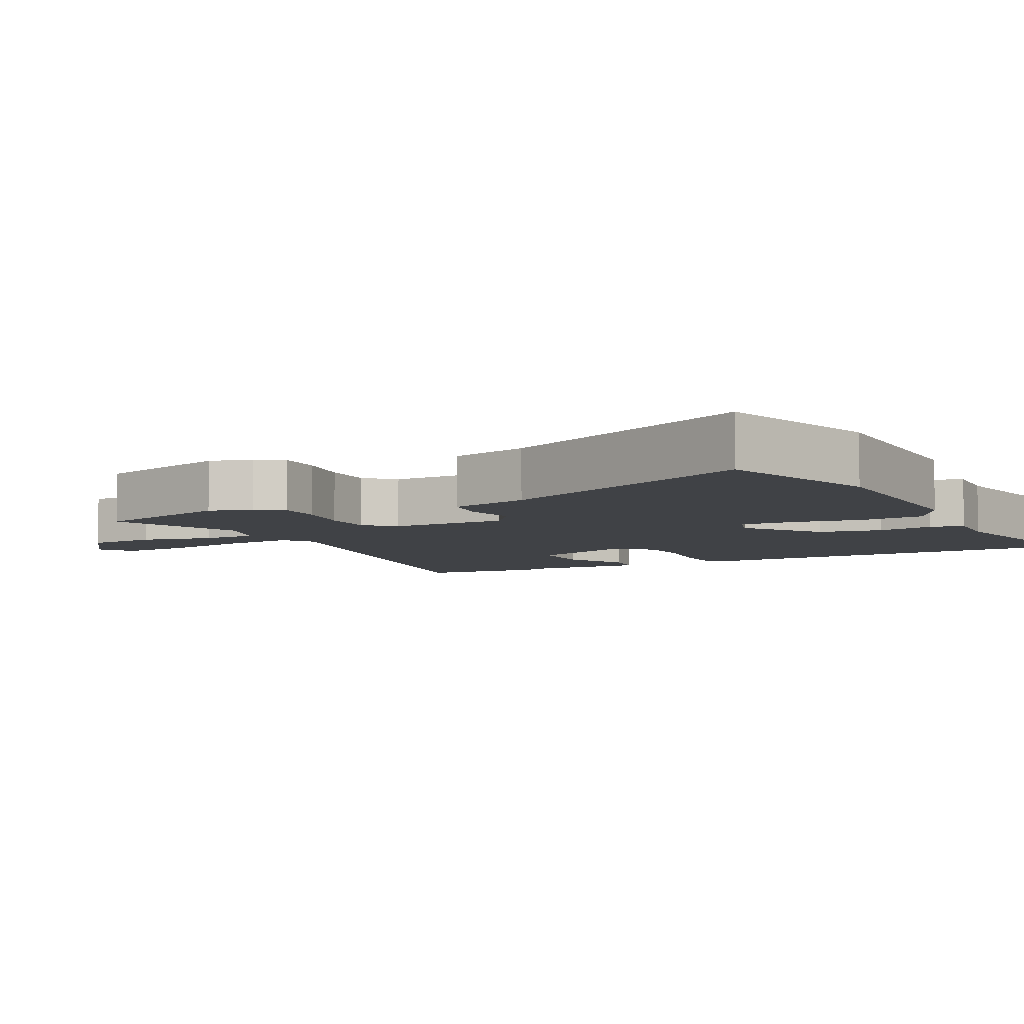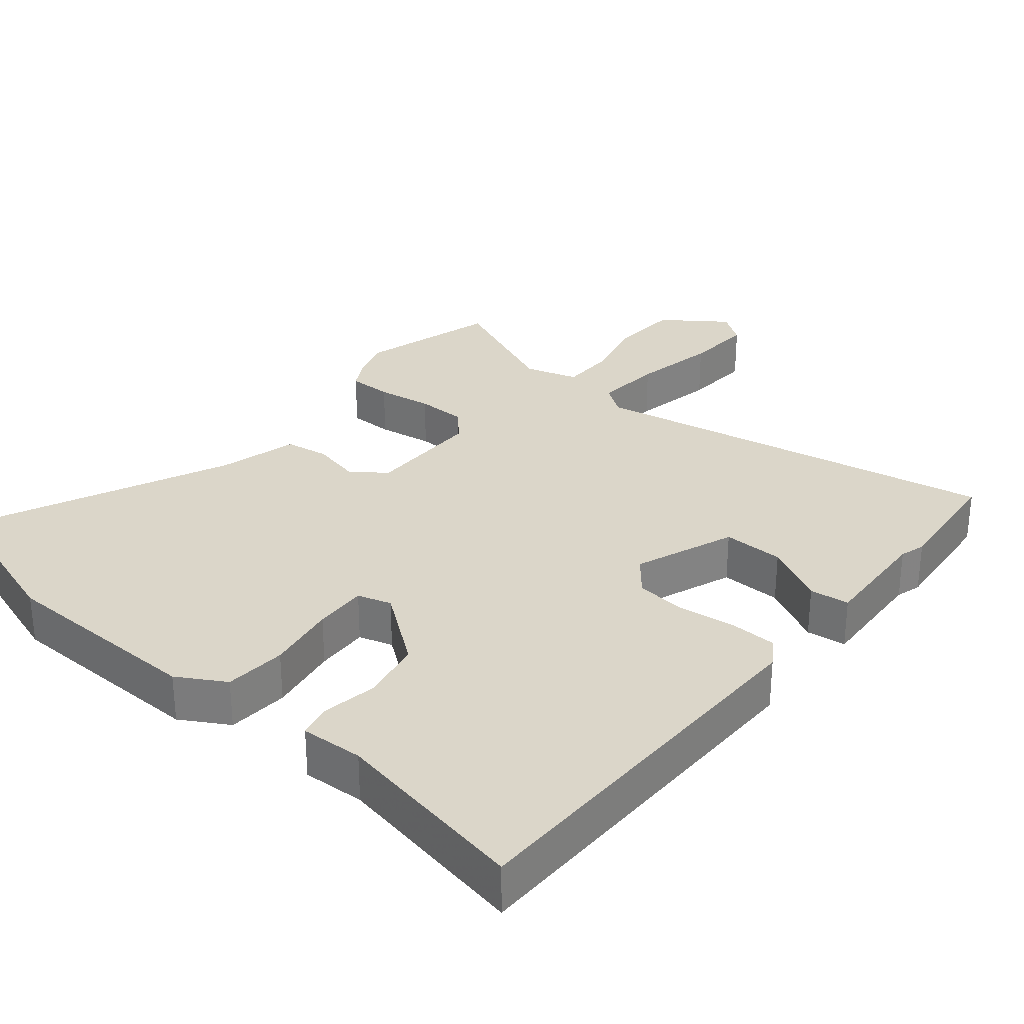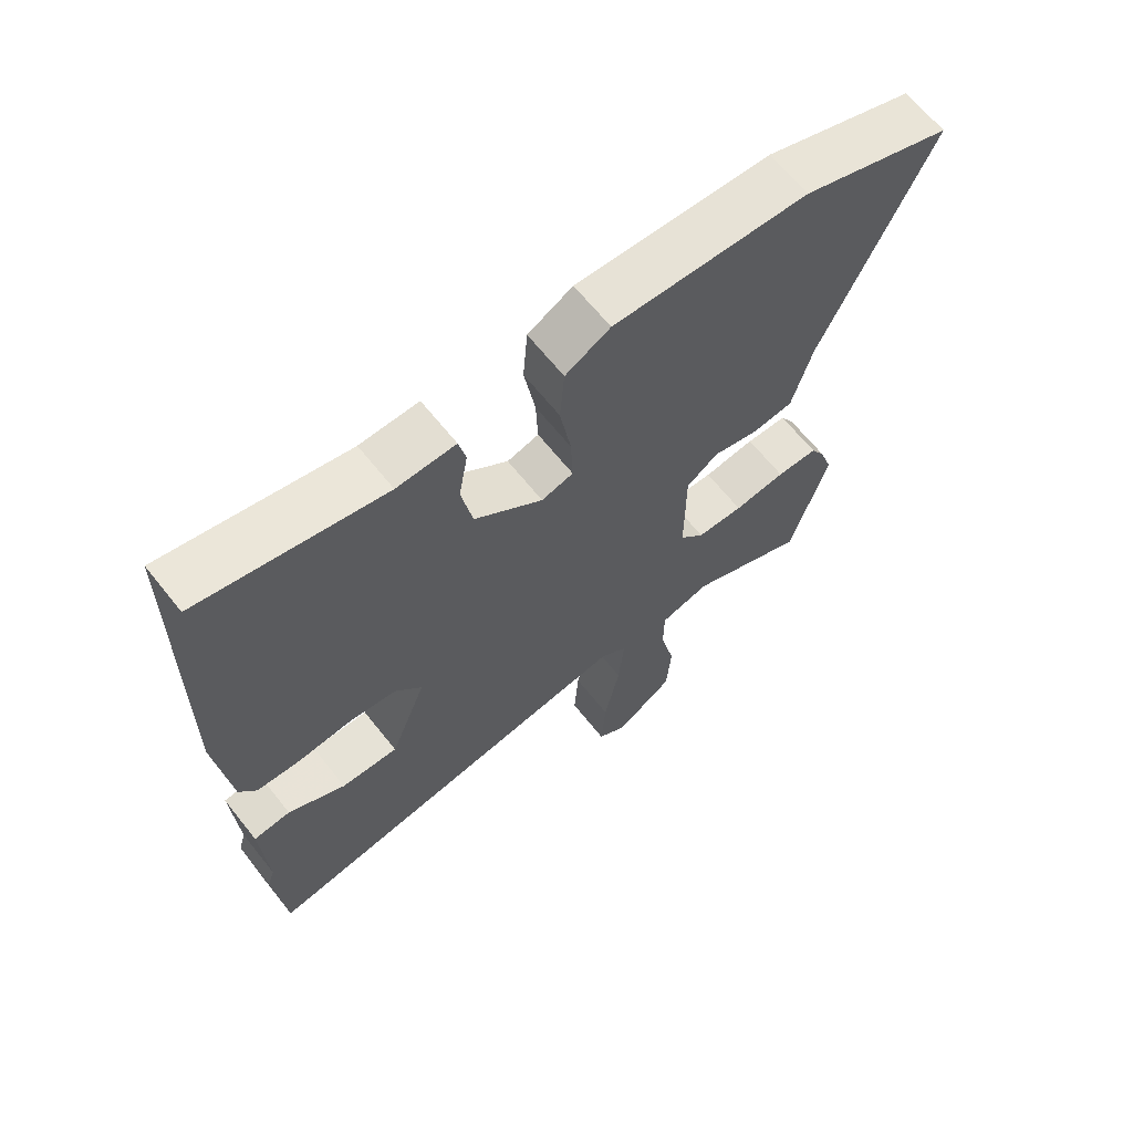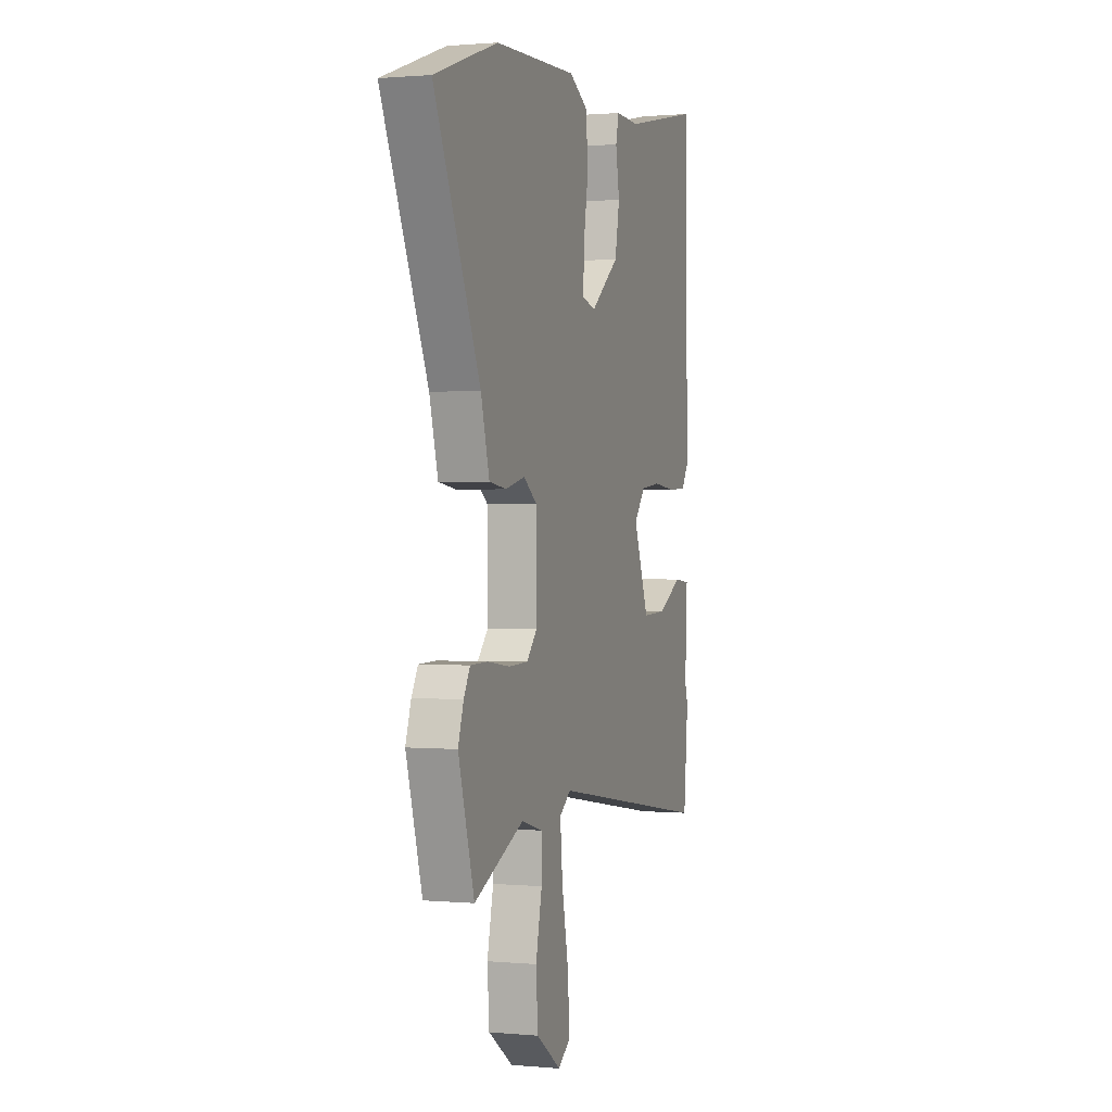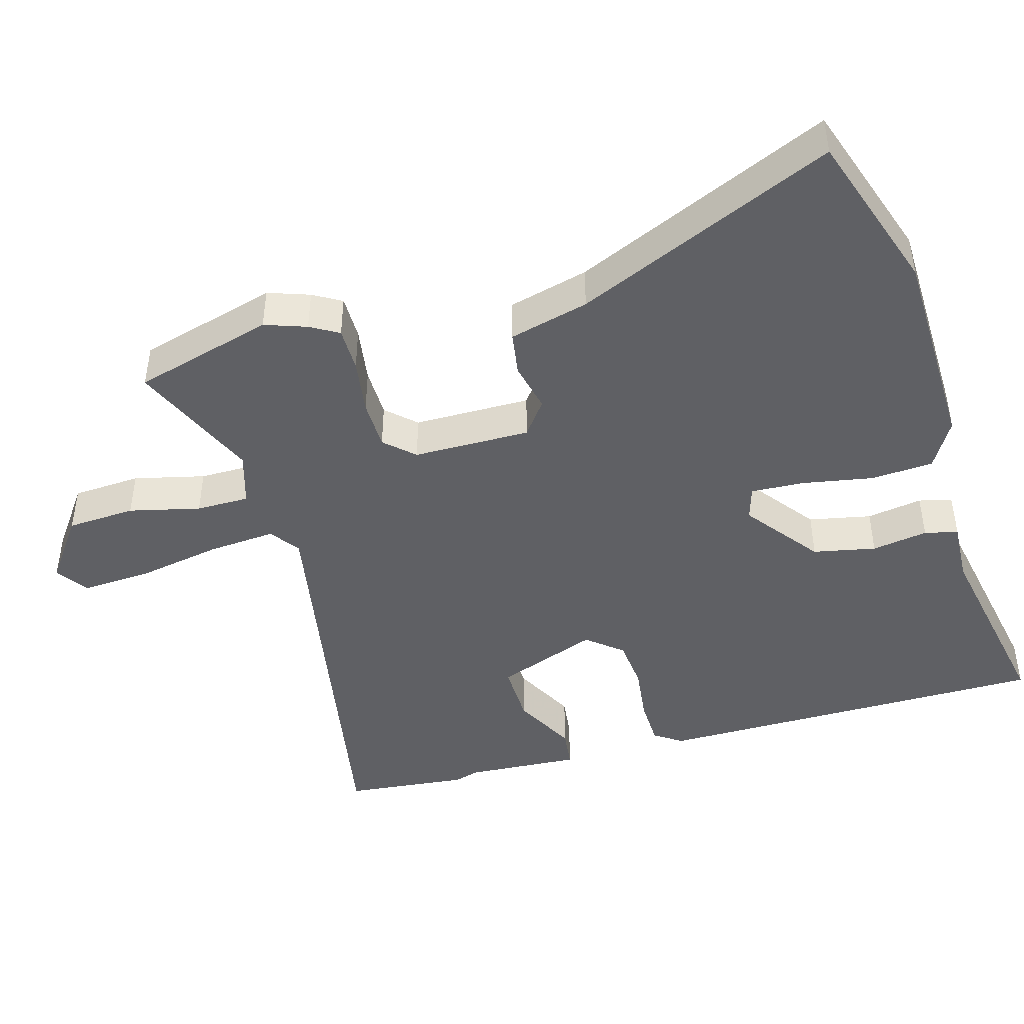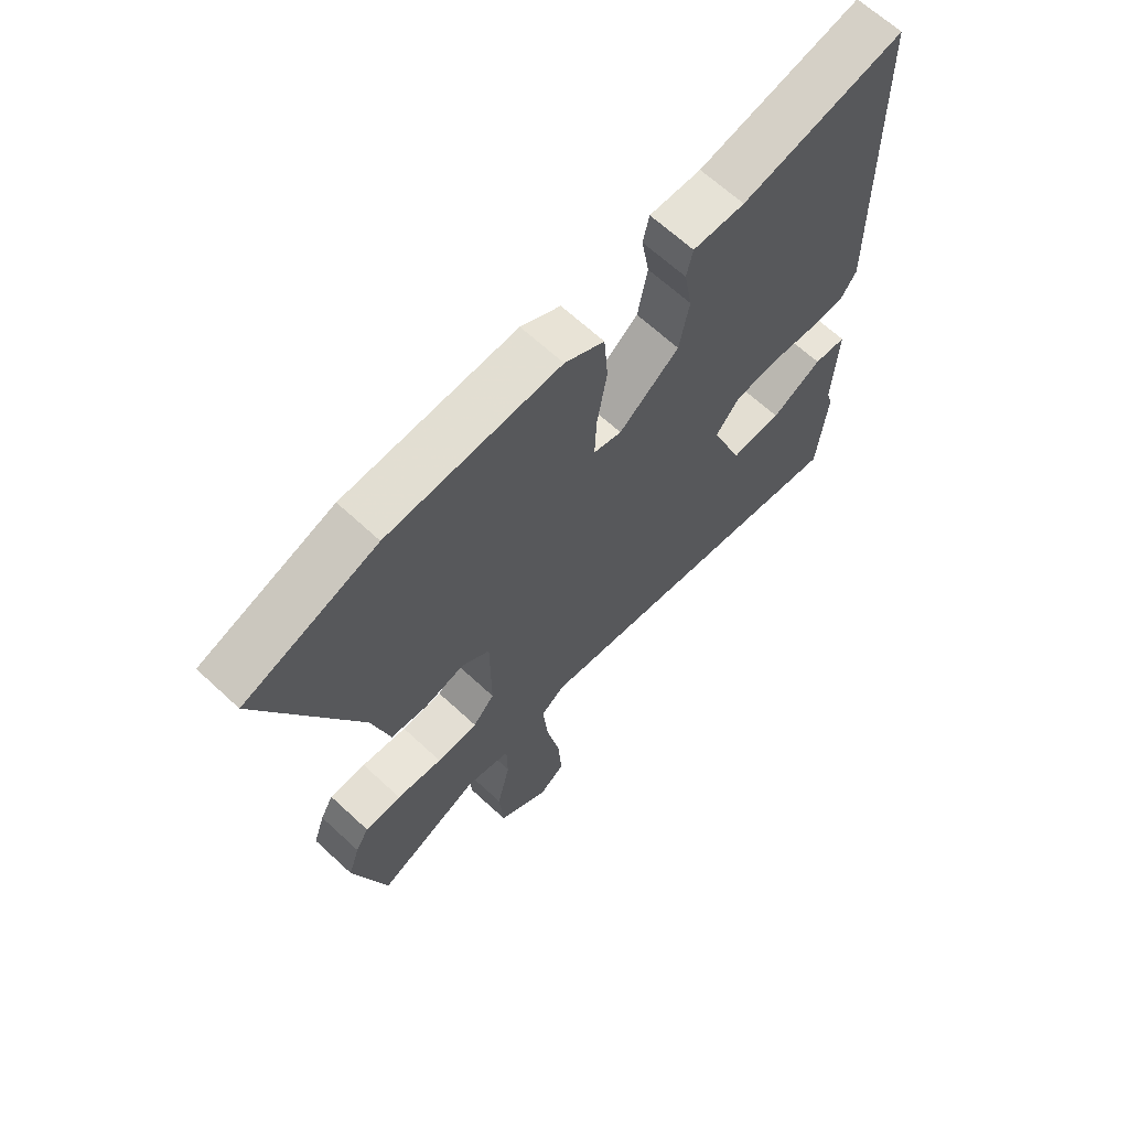
<metadata>
{"format":"obj","ext":"obj","renderer":"f3d","projection":"perspective","resolution":1024,"background":"white","views":[{"elev":-6.4,"azim":-63.4,"up":"+Y"},{"elev":30.0,"azim":39.0,"up":"+Y"},{"elev":65.6,"azim":141.4,"up":"+Z"},{"elev":1.0,"azim":-71.4,"up":"+Z"},{"elev":-44.9,"azim":-74.8,"up":"+Y"},{"elev":65.7,"azim":-47.0,"up":"+Z"}]}
</metadata>
<code>
v -0.483 0.07 -0.557
v -0.541 0.07 -0.358
v -0.521 0.07 -0.298
v -0.498 0.07 -0.257
v -0.434 0.07 -0.256
v -0.354 0.07 -0.267
v -0.282 0.07 -0.265
v -0.244 0.07 -0.223
v -0.245 0.07 -0.055
v -0.294 0.07 -0.019
v -0.365 0.07 -0.036
v -0.428 0.07 -0.027
v -0.459 0.07 0.087
v -0.627 0.07 0.456
v -0.396 0.07 0.536
v -0.096 0.07 0.547
v -0.027 0.07 0.508
v -0.02 0.07 0.419
v -0.037 0.07 0.317
v -0.04 0.07 0.24
v 0.009 0.07 0.226
v 0.114 0.07 0.308
v 0.131 0.07 0.398
v 0.117 0.07 0.478
v 0.128 0.07 0.526
v 0.218 0.07 0.523
v 0.5 0.07 0.581
v 0.509 0.07 0.013
v 0.483 0.07 -0.027
v 0.416 0.07 -0.03
v 0.333 0.07 -0.021
v 0.26 0.07 -0.029
v 0.219 0.07 -0.08
v 0.275 0.07 -0.225
v 0.363 0.07 -0.222
v 0.451 0.07 -0.174
v 0.508 0.07 -0.18
v 0.5 0.07 -0.344
v 0.511 0.07 -0.38
v 0.495 0.07 -0.556
v -0.101 0.07 -0.456
v -0.143 0.07 -0.487
v -0.134 0.07 -0.584
v -0.11 0.07 -0.705
v -0.103 0.07 -0.804
v -0.148 0.07 -0.837
v -0.239 0.07 -0.773
v -0.246 0.07 -0.675
v -0.223 0.07 -0.573
v -0.224 0.07 -0.497
v -0.301 0.07 -0.475
v -0.483 0 -0.557
v -0.541 0 -0.358
v -0.521 0 -0.298
v -0.498 0 -0.257
v -0.434 0 -0.256
v -0.354 0 -0.267
v -0.282 0 -0.265
v -0.244 0 -0.223
v -0.245 0 -0.055
v -0.294 0 -0.019
v -0.365 0 -0.036
v -0.428 0 -0.027
v -0.459 0 0.087
v -0.627 0 0.456
v -0.396 0 0.536
v -0.096 0 0.547
v -0.027 0 0.508
v -0.02 0 0.419
v -0.037 0 0.317
v -0.04 0 0.24
v 0.009 0 0.226
v 0.114 0 0.308
v 0.131 0 0.398
v 0.117 0 0.478
v 0.128 0 0.526
v 0.218 0 0.523
v 0.5 0 0.581
v 0.509 0 0.013
v 0.483 0 -0.027
v 0.416 0 -0.03
v 0.333 0 -0.021
v 0.26 0 -0.029
v 0.219 0 -0.08
v 0.275 0 -0.225
v 0.363 0 -0.222
v 0.451 0 -0.174
v 0.508 0 -0.18
v 0.5 0 -0.344
v 0.511 0 -0.38
v 0.495 0 -0.556
v -0.101 0 -0.456
v -0.143 0 -0.487
v -0.134 0 -0.584
v -0.11 0 -0.705
v -0.103 0 -0.804
v -0.148 0 -0.837
v -0.239 0 -0.773
v -0.246 0 -0.675
v -0.223 0 -0.573
v -0.224 0 -0.497
v -0.301 0 -0.475
f 46 47 48 49
f 46 49 50
f 43 44 45 46
f 42 43 46 50
f 41 42 50 51
f 38 39 40 41
f 35 36 37 38
f 34 35 38 41
f 33 34 41 51
f 28 29 30 31
f 26 27 28 31
f 26 31 32
f 23 24 25 26
f 22 23 26 32
f 21 22 32 33
f 16 17 18 19
f 16 19 20
f 13 14 15 16
f 13 16 20
f 10 11 12 13
f 10 13 20 21
f 3 4 5 6
f 3 6 7
f 2 3 7
f 1 2 7
f 51 1 7 8
f 9 10 21 33
f 8 9 33
f 8 33 51
f 100 99 98 97
f 101 100 97
f 97 96 95 94
f 101 97 94 93
f 102 101 93 92
f 92 91 90 89
f 89 88 87 86
f 92 89 86 85
f 102 92 85 84
f 82 81 80 79
f 82 79 78 77
f 83 82 77
f 77 76 75 74
f 83 77 74 73
f 84 83 73 72
f 70 69 68 67
f 71 70 67
f 67 66 65 64
f 71 67 64
f 64 63 62 61
f 72 71 64 61
f 57 56 55 54
f 58 57 54
f 58 54 53
f 58 53 52
f 59 58 52 102
f 84 72 61 60
f 84 60 59
f 102 84 59
f 1 52 53 2
f 2 53 54 3
f 3 54 55 4
f 4 55 56 5
f 5 56 57 6
f 6 57 58 7
f 7 58 59 8
f 8 59 60 9
f 9 60 61 10
f 10 61 62 11
f 11 62 63 12
f 12 63 64 13
f 13 64 65 14
f 14 65 66 15
f 15 66 67 16
f 16 67 68 17
f 17 68 69 18
f 18 69 70 19
f 19 70 71 20
f 20 71 72 21
f 21 72 73 22
f 22 73 74 23
f 23 74 75 24
f 24 75 76 25
f 25 76 77 26
f 26 77 78 27
f 27 78 79 28
f 28 79 80 29
f 29 80 81 30
f 30 81 82 31
f 31 82 83 32
f 32 83 84 33
f 33 84 85 34
f 34 85 86 35
f 35 86 87 36
f 36 87 88 37
f 37 88 89 38
f 38 89 90 39
f 39 90 91 40
f 40 91 92 41
f 41 92 93 42
f 42 93 94 43
f 43 94 95 44
f 44 95 96 45
f 45 96 97 46
f 46 97 98 47
f 47 98 99 48
f 48 99 100 49
f 49 100 101 50
f 50 101 102 51
f 51 102 52 1

</code>
